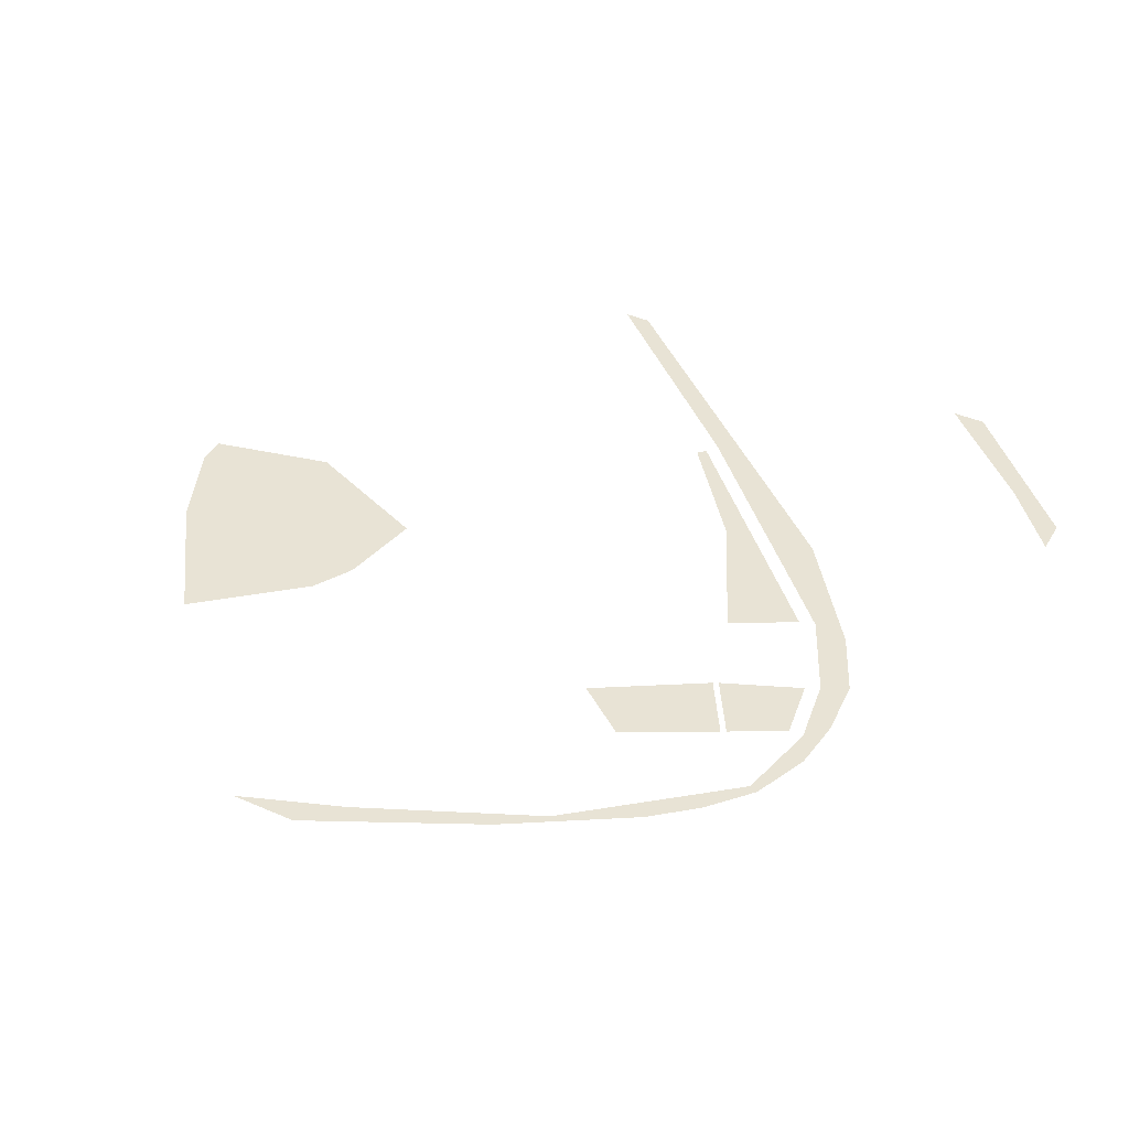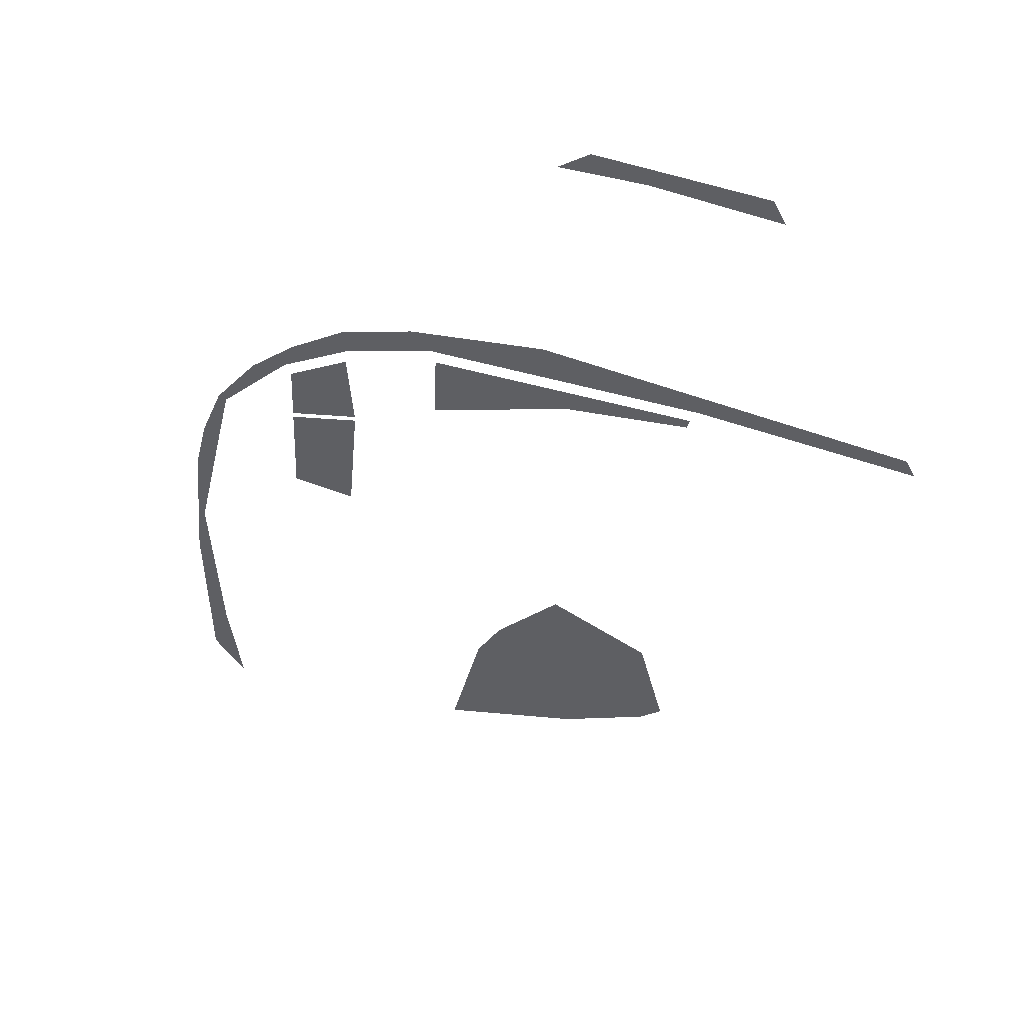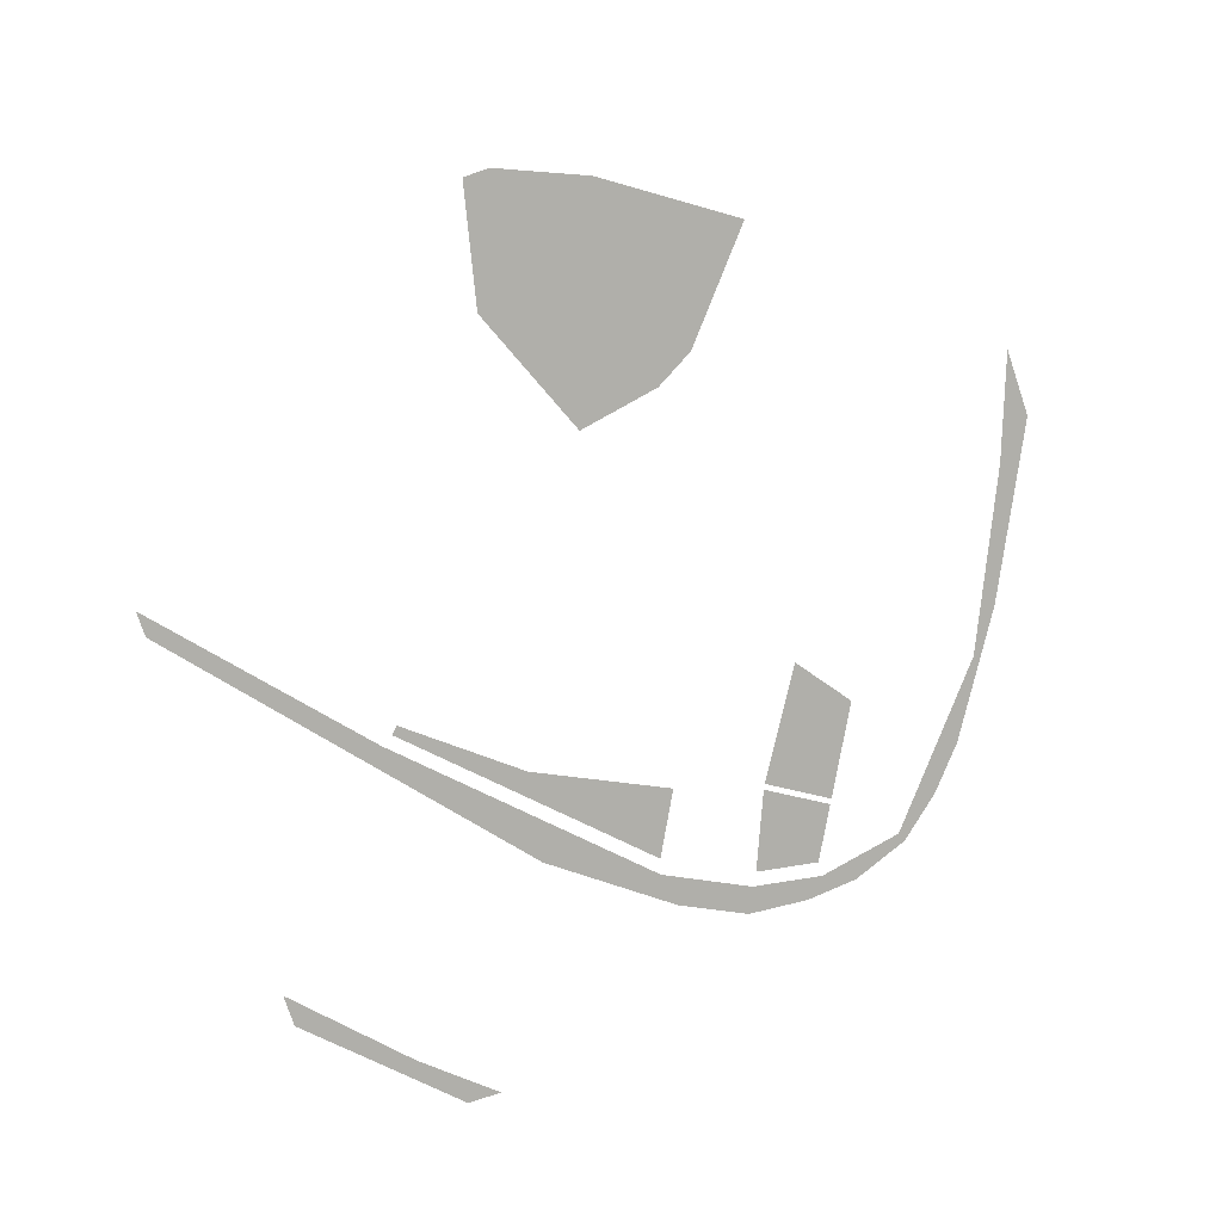
<metadata>
{"format":"obj","ext":"obj","renderer":"f3d","projection":"perspective","resolution":1024,"background":"white","views":[{"elev":41.3,"azim":-152.1,"up":"+Y"},{"elev":-41.3,"azim":-63.9,"up":"+Y"},{"elev":-78.0,"azim":108.5,"up":"+Y"}]}
</metadata>
<code>
v -584.5 0 -159.1
v -575.2 0 -248.1
v -551.3 0 -195.2
v -520.8 0 -340.3
v -551.3 0 -195.2
v -575.2 0 -248.1
v -520.8 0 -340.3
v -536.1 0 -346.5
v -473.3 0 -418.3
v -575.2 0 -248.1
v -536.1 0 -346.5
v -520.8 0 -340.3
v -576.6 0 -55.18
v -584.5 0 -159.1
v -532 0 -76.29
v -551.3 0 -195.2
v -532 0 -76.29
v -584.5 0 -159.1
v -523.5 0 54.07
v -576.6 0 -55.18
v -532 0 -76.29
v -428.1 0 181.6
v -523.5 0 54.07
v -462.3 0 64.84
v -532 0 -76.29
v -462.3 0 64.84
v -523.5 0 54.07
v -462.3 0 64.84
v -378 0 248.6
v -428.1 0 181.6
v -520.8 0 -340.3
v -473.3 0 -418.3
v -398.9 0 -440.3
v -265.2 0 -550
v -400.1 0 -480.3
v -192.3 0 -608.7
v 32.12 0 -684.9
v -265.2 0 -550
v -192.3 0 -608.7
v -265.2 0 -550
v -398.9 0 -440.3
v -400.1 0 -480.3
v 208 0 -750
v 32.12 0 -684.9
v 93.68 0 -750
v -192.3 0 -608.7
v 93.68 0 -750
v 32.12 0 -684.9
v -462.3 0 64.84
v -97.65 0 440.4
v -378 0 248.6
v 203.5 0 750
v -378 0 248.6
v -97.65 0 440.4
v 203.5 0 750
v 98.25 0 614.6
v 250.6 0 750
v -97.65 0 440.4
v 98.25 0 614.6
v 203.5 0 750
v -473.3 0 -418.3
v -400.1 0 -480.3
v -398.9 0 -440.3
f 1 2 3
f 4 5 6
f 7 8 9
f 10 11 12
f 13 14 15
f 16 17 18
f 19 20 21
f 22 23 24
f 25 26 27
f 28 29 30
f 31 32 33
f 34 35 36
f 37 38 39
f 40 41 42
f 43 44 45
f 46 47 48
f 49 50 51
f 52 53 54
f 55 56 57
f 58 59 60
f 61 62 63
v -311.7 0 -249.8
v -350 0 -292.1
v -274 0 -333.5
v -227.6 0 -298.7
v -395.8 0 -201
v -426.1 0 -250.6
v -350 0 -292.1
v -311.7 0 -249.8
v -273.3 0 -207.6
v -311.7 0 -249.8
v -227.6 0 -298.7
v -181.2 0 -263.9
v -365.5 0 -151.4
v -395.8 0 -201
v -311.7 0 -249.8
v -273.3 0 -207.6
f 64 65 66 67
f 68 69 70 71
f 72 73 74 75
f 76 77 78 79
v 329.5 0 -191.4
v 302.6 0 -47
v 536.7 0 48.71
v 536.7 0 48.71
v 368.6 0 -260.6
v 329.5 0 -191.4
v 368.6 0 -260.6
v 536.7 0 48.71
v 685.9 0 -198.8
v 536.7 0 48.71
v 750 0 -46.59
v 685.9 0 -198.8
v 685.9 0 -198.8
v 543.1 0 -408.5
v 368.6 0 -260.6
v 750 0 -46.59
v 536.7 0 48.71
v 750 0 0.4233
f 80 81 82
f 83 84 85
f 86 87 88
f 89 90 91
f 92 93 94
f 95 96 97
v -404.6 0 -196.3
v -374.4 0 -146.8
v -508.9 0 -90.22
v -517.5 0 -143.1
v -434.9 0 -245.8
v -404.6 0 -196.3
v -517.5 0 -143.1
v -526.1 0 -196
f 98 99 100 101
f 102 103 104 105
v -72.29 0 404.1
v -85.4 0 417.2
v -218.4 0 220.7
v -435.1 0 56.98
v -218.4 0 220.7
v -85.4 0 417.2
v -324.3 0 -2.623
v -270.8 0 110.2
v -435.1 0 56.98
v -218.4 0 220.7
v -435.1 0 56.98
v -270.8 0 110.2
f 106 107 108
f 109 110 111
f 112 113 114
f 115 116 117
v -750 0 451.6
v -697.2 0 567.7
v -647.9 0 571.2
v -588.3 0 680.6
v -647.9 0 571.2
v -697.2 0 567.7
v -697.2 0 567.7
v -750 0 451.6
v -750 0 513
v -540.3 0 675.2
v -521.3 0 750
v -462.9 0 750
v -647.9 0 571.2
v -588.3 0 680.6
v -540.3 0 675.2
v -521.3 0 750
v -540.3 0 675.2
v -588.3 0 680.6
f 118 119 120
f 121 122 123
f 124 125 126
f 127 128 129
f 130 131 132
f 133 134 135

</code>
